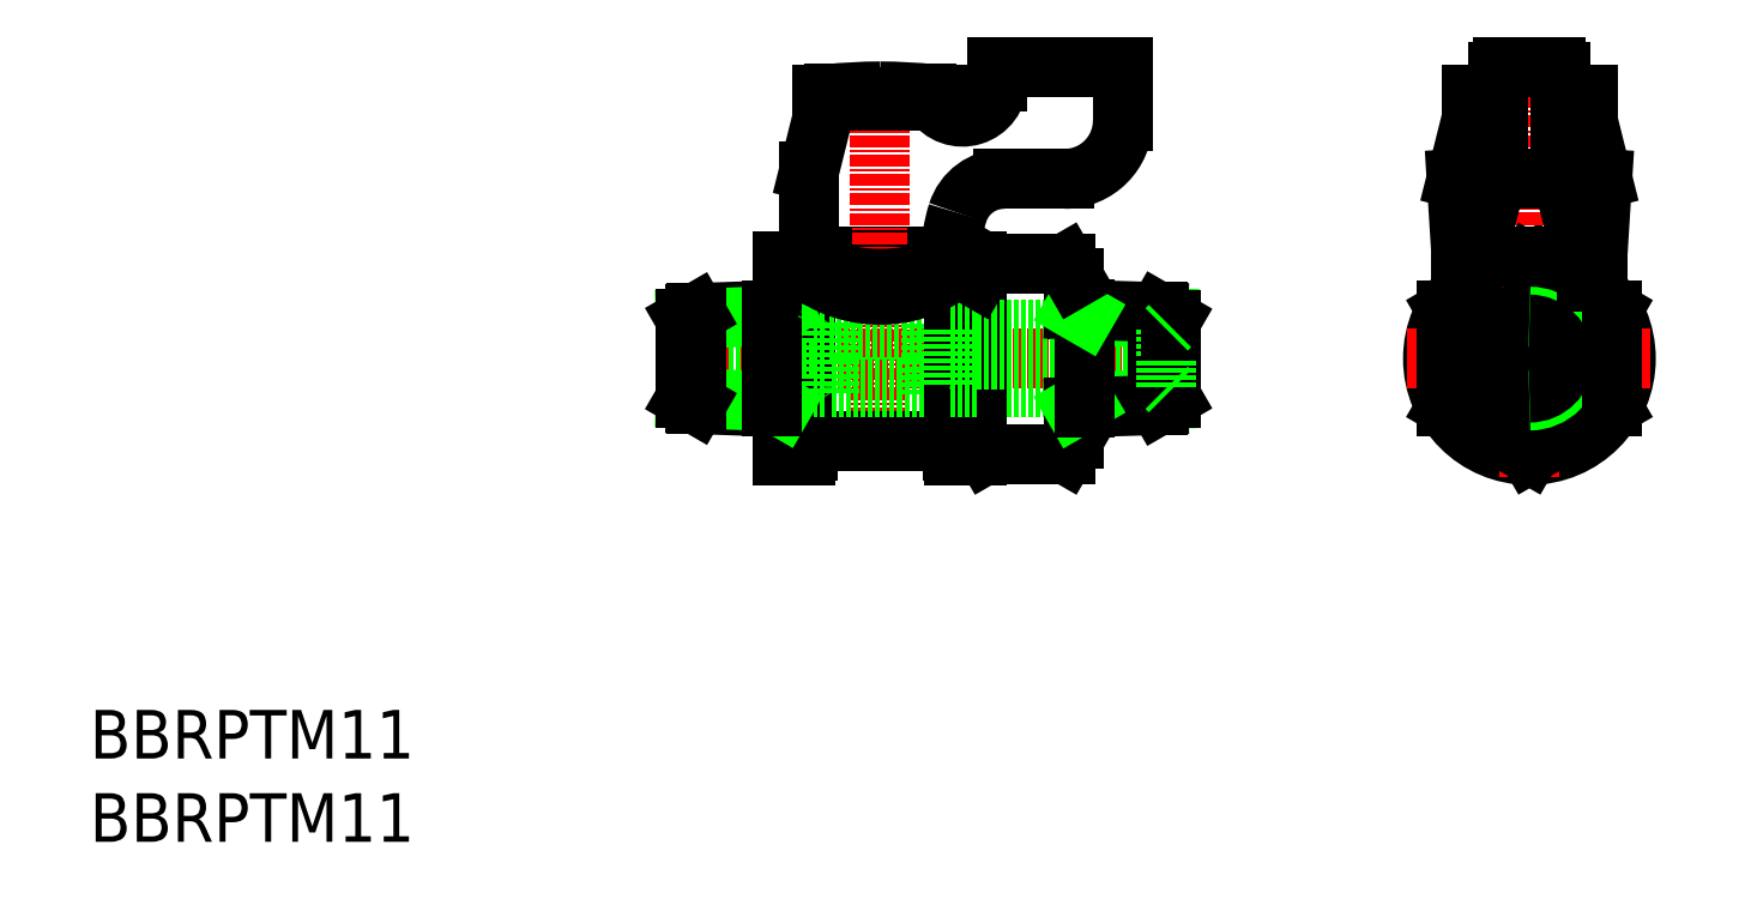
<metadata>
{"format":"dxf","ext":"dxf","renderer":"ezdxf+matplotlib","layout":"modelspace","background":"white","min_lineweight":24,"dpi":150}
</metadata>
<code>
0
SECTION
2
ENTITIES
0
TEXT
8
0
10
-69.25
20
240.6
30
0
40
5
1
BBRPTM11
0
TEXT
8
0
10
-69.25
20
249.1
30
0
40
5
1
BBRPTM11
0
LINE
8
0
10
19.4
20
300.8
30
0
11
4.805
21
300.8
31
0
0
ARC
8
0
10
20.6
20
318.8
30
0
40
3.6
50
213.7
51
0
0
ARC
8
0
10
18.8
20
299.6
30
0
40
0.8
50
270
51
0
0
LINE
8
0
10
17.81
20
293.2
30
0
11
19.4
21
293.2
31
0
0
LINE
8
0
10
17.81
20
287.4
30
0
11
19.4
21
287.4
31
0
0
ARC
8
0
10
18.8
20
281
30
0
40
0.8
50
6.514e-12
51
90
0
LINE
8
CENTER
10
42.96
20
290.3
30
0
11
-8.503
21
290.3
31
0
0
LINE
8
0
10
4.471
20
300.3
30
0
11
4.471
21
280.3
31
0
0
LINE
8
0
10
2.105
20
295.3
30
0
11
2.105
21
300.3
31
0
0
LINE
8
CENTER
10
12.1
20
319.3
30
0
11
12.1
21
280.3
31
0
0
LINE
8
0
10
5.305
20
287.4
30
0
11
-7.895
21
287.4
31
0
0
LINE
8
0
10
5.305
20
293.2
30
0
11
-7.895
21
293.2
31
0
0
LINE
8
0
10
-6.831
20
295
30
0
11
2.105
21
295.3
31
0
0
LINE
8
0
10
-6.831
20
285.6
30
0
11
2.105
21
285.3
31
0
0
LINE
8
0
10
-7.895
20
286.2
30
0
11
0.941
21
285.9
31
0
0
LINE
8
0
10
-7.895
20
294.4
30
0
11
0.941
21
294.7
31
0
0
LINE
8
0
10
-7.895
20
294.4
30
0
11
-7.895
21
290.3
31
0
0
LINE
8
0
10
-7.895
20
286.2
30
0
11
-7.895
21
290.3
31
0
0
LINE
8
0
10
-6.831
20
285.6
30
0
11
-7.895
21
286.2
31
0
0
LINE
8
0
10
-6.831
20
295
30
0
11
-7.895
21
294.4
31
0
0
LINE
8
0
10
-6.831
20
295
30
0
11
-6.831
21
285.6
31
0
0
LINE
8
0
10
2.105
20
280.3
30
0
11
2.105
21
285.3
31
0
0
LINE
8
0
10
18.8
20
281.8
30
0
11
5.405
21
281.8
31
0
0
LINE
8
0
10
2.105
20
280.3
30
0
11
4.471
21
280.3
31
0
0
LINE
8
0
10
4.605
20
280.8
30
0
11
4.605
21
281
31
0
0
ARC
8
0
10
3.605
20
280.8
30
0
40
1
50
330
51
0
0
ARC
8
0
10
5.405
20
281
30
0
40
0.8
50
90
51
180
0
LINE
8
0
10
6.855
20
293.3
30
0
11
17.35
21
293.3
31
0
0
LINE
8
0
10
17.35
20
287.3
30
0
11
6.855
21
287.3
31
0
0
LINE
8
0
10
6.855
20
294
30
0
11
6.855
21
286.7
31
0
0
LINE
8
0
10
6.4
20
293.2
30
0
11
6.4
21
287.4
31
0
0
LINE
8
0
10
2.005
20
285.3
30
0
11
0.941
21
285.9
31
0
0
ARC
8
0
10
12.1
20
290.3
30
0
40
6.4
50
206.9
51
214.9
0
LINE
8
0
10
6.4
20
287.4
30
0
11
5.305
21
287.4
31
0
0
LINE
8
0
10
2.005
20
295.3
30
0
11
0.941
21
294.7
31
0
0
LINE
8
0
10
0.941
20
295.3
30
0
11
0.941
21
285.4
31
0
0
ARC
8
0
10
12.1
20
290.3
30
0
40
6.4
50
145.1
51
153.1
0
LINE
8
0
10
6.4
20
293.2
30
0
11
5.305
21
293.2
31
0
0
LINE
8
0
10
17.35
20
286.7
30
0
11
17.35
21
294
31
0
0
LINE
8
0
10
17.81
20
293.2
30
0
11
17.81
21
287.4
31
0
0
ARC
8
0
10
12.1
20
290.3
30
0
40
6.4
50
325.1
51
333.1
0
ARC
8
0
10
12.1
20
290.3
30
0
40
6.4
50
26.94
51
34.88
0
LINE
8
0
10
4.805
20
300.8
30
0
11
4.805
21
309.6
31
0
0
LINE
8
0
10
2.105
20
300.3
30
0
11
4.471
21
300.3
31
0
0
LINE
8
0
10
6.205
20
300.8
30
0
11
6.205
21
299.6
31
0
0
LINE
8
0
10
5.405
20
298.8
30
0
11
5.405
21
298.8
31
0
0
ARC
8
0
10
5.405
20
299.6
30
0
40
0.8
50
270
51
0
0
ARC
8
0
10
3.605
20
299.8
30
0
40
1
50
0
51
30
0
LINE
8
0
10
4.605
20
299.6
30
0
11
4.605
21
299.8
31
0
0
ARC
8
0
10
5.405
20
299.6
30
0
40
0.8
50
180
51
270
0
LINE
8
0
10
18
20
300.8
30
0
11
18
21
299.6
31
0
0
LINE
8
0
10
18.8
20
298.8
30
0
11
18.8
21
298.8
31
0
0
ARC
8
0
10
18.8
20
299.6
30
0
40
0.8
50
180
51
270
0
ARC
8
0
10
12.1
20
267.3
30
0
40
50.57
50
90
51
96.24
0
LINE
8
0
10
16.85
20
317.2
30
0
11
7.355
21
317.2
31
0
0
LINE
8
0
10
12.1
20
316.8
30
0
11
7.605
21
316.8
31
0
0
LINE
8
0
10
6.605
20
316.8
30
0
11
17.6
21
316.8
31
0
0
LINE
8
0
10
6.605
20
316.8
30
0
11
4.805
21
309.6
31
0
0
LINE
8
0
10
7.355
20
317.2
30
0
11
7.355
21
317.6
31
0
0
LINE
8
0
10
6.605
20
317.5
30
0
11
6.105
21
317.5
31
0
0
LINE
8
0
10
6.105
20
317.5
30
0
11
6.105
21
316.8
31
0
0
LINE
8
0
10
6.105
20
316.8
30
0
11
7.755
21
316.8
31
0
0
ARC
8
0
10
12.1
20
267.3
30
0
40
50.57
50
83.76
51
90
0
LINE
8
0
10
18.1
20
317.5
30
0
11
17.6
21
317.5
31
0
0
LINE
8
0
10
18.1
20
316.8
30
0
11
18.1
21
317.5
31
0
0
LINE
8
0
10
16.85
20
317.6
30
0
11
16.85
21
317.2
31
0
0
LINE
8
0
10
16.45
20
316.8
30
0
11
18.1
21
316.8
31
0
0
LINE
8
0
10
19.74
20
300.3
30
0
11
19.74
21
280.3
31
0
0
LINE
8
0
10
22.1
20
282.1
30
0
11
22.1
21
300.3
31
0
0
LINE
8
0
10
32.1
20
298.6
30
0
11
32.1
21
295.4
31
0
0
LINE
8
0
10
40.75
20
285.5
30
0
11
42.1
21
286.3
31
0
0
LINE
8
0
10
41.81
20
286.1
30
0
11
33.17
21
285.9
31
0
0
LINE
8
0
10
22.1
20
287.3
30
0
11
41.6
21
287.3
31
0
0
LINE
8
0
10
40.75
20
295.1
30
0
11
42.1
21
294.3
31
0
0
LINE
8
0
10
41.81
20
294.5
30
0
11
33.17
21
294.8
31
0
0
LINE
8
0
10
22.1
20
293.3
30
0
11
41.6
21
293.3
31
0
0
LINE
8
0
10
32.1
20
282.1
30
0
11
32.1
21
285.3
31
0
0
LINE
8
0
10
31.2
20
280.5
30
0
11
23.01
21
280.5
31
0
0
LINE
8
0
10
22.1
20
282.1
30
0
11
23.01
21
280.5
31
0
0
LINE
8
0
10
22.1
20
282.3
30
0
11
22.1
21
283.3
31
0
0
LINE
8
0
10
22.1
20
282.3
30
0
11
22.1
21
283.3
31
0
0
LINE
8
0
10
22.1
20
283.3
30
0
11
22.1
21
280.3
31
0
0
LINE
8
0
10
19.6
20
280.8
30
0
11
19.6
21
281
31
0
0
ARC
8
0
10
20.6
20
280.8
30
0
40
1
50
180
51
210
0
LINE
8
0
10
22.1
20
280.3
30
0
11
19.74
21
280.3
31
0
0
LINE
8
0
10
22.1
20
282.3
30
0
11
22.1
21
284.1
31
0
0
LINE
8
0
10
32.1
20
282.1
30
0
11
31.2
21
280.5
31
0
0
LINE
8
0
10
19.4
20
293.3
30
0
11
19.4
21
287.3
31
0
0
LINE
8
0
10
22.1
20
287.3
30
0
11
19.4
21
287.3
31
0
0
LINE
8
0
10
22.1
20
293.3
30
0
11
19.4
21
293.3
31
0
0
LINE
8
0
10
40.75
20
285.5
30
0
11
32.1
21
285.3
31
0
0
LINE
8
0
10
32.1
20
285.3
30
0
11
33.17
21
285.9
31
0
0
LINE
8
0
10
40.75
20
295.1
30
0
11
32.1
21
295.4
31
0
0
LINE
8
0
10
33.17
20
295.3
30
0
11
33.17
21
285.3
31
0
0
LINE
8
0
10
32.1
20
295.4
30
0
11
33.17
21
294.8
31
0
0
LINE
8
0
10
40.75
20
295.1
30
0
11
40.75
21
285.5
31
0
0
LINE
8
0
10
41.6
20
293.3
30
0
11
41.6
21
290.3
31
0
0
LINE
8
0
10
42.1
20
294.3
30
0
11
42.1
21
286.3
31
0
0
LINE
8
0
10
41.6
20
287.3
30
0
11
42.1
21
286.8
31
0
0
LINE
8
0
10
41.6
20
287.3
30
0
11
41.6
21
290.3
31
0
0
LINE
8
0
10
41.6
20
293.3
30
0
11
42.1
21
293.8
31
0
0
ARC
8
0
10
24.87
20
303.8
30
0
40
5
50
90
51
162.5
0
ARC
8
0
10
31.1
20
314.8
30
0
40
6
50
270
51
0
0
LINE
8
0
10
31.2
20
300.1
30
0
11
23.01
21
300.1
31
0
0
ARC
8
0
10
34.4
20
300.8
30
0
40
15
50
162.5
51
180
0
LINE
8
0
10
22.1
20
300.3
30
0
11
19.74
21
300.3
31
0
0
LINE
8
0
10
22.1
20
298.6
30
0
11
23.01
21
300.1
31
0
0
LINE
8
0
10
19.6
20
299.6
30
0
11
19.6
21
299.8
31
0
0
ARC
8
0
10
20.6
20
299.8
30
0
40
1
50
150
51
180
0
LINE
8
0
10
32.1
20
298.6
30
0
11
31.2
21
300.1
31
0
0
LINE
8
0
10
24.2
20
320.3
30
0
11
37.1
21
320.3
31
0
0
LINE
8
0
10
31.1
20
308.8
30
0
11
24.77
21
308.8
31
0
0
LINE
8
0
10
37.1
20
320.3
30
0
11
37.1
21
314.8
31
0
0
LINE
8
0
10
78.96
20
300.1
30
0
11
70.46
21
295.2
31
0
0
ARC
8
0
10
78.96
20
290.3
30
0
40
8.25
50
90
51
270
0
ARC
8
0
10
78.96
20
290.3
30
0
40
9.925
50
90
51
270
0
ARC
8
0
10
78.96
20
290.3
30
0
40
9.925
50
270
51
90
0
LINE
8
CENTER
10
78.96
20
321.3
30
0
11
78.96
21
277.9
31
0
0
ARC
8
0
10
78.96
20
290.3
30
0
40
8.25
50
270
51
90
0
LINE
8
0
10
78.96
20
300.1
30
0
11
87.46
21
295.2
31
0
0
LINE
8
0
10
78.96
20
280.5
30
0
11
87.46
21
285.4
31
0
0
LINE
8
CENTER
10
66.32
20
290.3
30
0
11
91.41
21
290.3
31
0
0
LINE
8
0
10
78.96
20
280.5
30
0
11
70.46
21
285.4
31
0
0
LINE
8
0
10
70.46
20
295.2
30
0
11
70.46
21
285.4
31
0
0
ARC
8
0
10
78.96
20
290.3
30
0
40
3.5
50
90
51
270
0
ARC
8
0
10
78.96
20
290.3
30
0
40
4.312
50
90
51
270
0
ARC
8
0
10
78.96
20
290.3
30
0
40
4.782
50
90
51
270
0
ARC
8
0
10
78.96
20
290.3
30
0
40
3
50
90
51
270
0
ARC
8
0
10
78.96
20
290.3
30
0
40
3
50
270
51
90
0
ARC
8
0
10
78.96
20
290.3
30
0
40
4.782
50
270
51
90
0
ARC
8
0
10
78.96
20
290.3
30
0
40
4.312
50
270
51
90
0
ARC
8
0
10
78.96
20
290.3
30
0
40
3.5
50
270
51
90
0
LINE
8
0
10
87.46
20
295.2
30
0
11
87.46
21
285.4
31
0
0
LINE
8
0
10
83.46
20
316.8
30
0
11
84.96
21
316.8
31
0
0
ARC
8
0
10
78.96
20
267.3
30
0
40
50.57
50
83.76
51
86.31
0
LINE
8
0
10
82.26
20
316.8
30
0
11
84.46
21
316.8
31
0
0
LINE
8
0
10
84.46
20
300.8
30
0
11
82.21
21
309.3
31
0
0
LINE
8
0
10
78.96
20
300.8
30
0
11
85.96
21
300.8
31
0
0
LINE
8
0
10
71.46
20
308.8
30
0
11
71.96
21
300.8
31
0
0
LINE
8
0
10
73.46
20
300.8
30
0
11
75.71
21
309.3
31
0
0
LINE
8
0
10
78.96
20
300.8
30
0
11
71.96
21
300.8
31
0
0
LINE
8
0
10
73.06
20
300.8
30
0
11
73.06
21
298.2
31
0
0
LINE
8
0
10
72.96
20
317.5
30
0
11
73.46
21
317.5
31
0
0
LINE
8
0
10
73.46
20
316.8
30
0
11
71.46
21
308.8
31
0
0
LINE
8
0
10
74.46
20
316.8
30
0
11
72.96
21
316.8
31
0
0
LINE
8
0
10
72.96
20
316.8
30
0
11
72.96
21
317.5
31
0
0
LINE
8
0
10
75.71
20
319.8
30
0
11
75.71
21
309.3
31
0
0
LINE
8
0
10
82.21
20
319.8
30
0
11
82.21
21
309.3
31
0
0
LINE
8
0
10
78.96
20
308.8
30
0
11
76.21
21
308.8
31
0
0
ARC
8
0
10
76.21
20
309.3
30
0
40
0.5
50
180
51
270
0
ARC
8
0
10
81.71
20
309.3
30
0
40
0.5
50
270
51
0
0
LINE
8
0
10
78.96
20
308.8
30
0
11
81.71
21
308.8
31
0
0
LINE
8
0
10
78.96
20
320.3
30
0
11
76.21
21
320.3
31
0
0
LINE
8
0
10
78.96
20
320.3
30
0
11
76.63
21
320.3
31
0
0
ARC
8
0
10
76.21
20
319.8
30
0
40
0.5
50
90
51
180
0
LINE
8
0
10
75.66
20
316.8
30
0
11
73.46
21
316.8
31
0
0
ARC
8
0
10
78.96
20
267.3
30
0
40
50.57
50
93.69
51
96.24
0
LINE
8
0
10
78.96
20
320.3
30
0
11
81.28
21
320.3
31
0
0
LINE
8
0
10
78.96
20
320.3
30
0
11
81.71
21
320.3
31
0
0
ARC
8
0
10
81.71
20
319.8
30
0
40
0.5
50
0
51
90
0
LINE
8
0
10
86.46
20
308.8
30
0
11
85.96
21
300.8
31
0
0
LINE
8
0
10
84.86
20
300.8
30
0
11
84.86
21
298.2
31
0
0
LINE
8
0
10
84.46
20
316.8
30
0
11
86.46
21
308.8
31
0
0
LINE
8
0
10
84.96
20
316.8
30
0
11
84.96
21
317.5
31
0
0
LINE
8
0
10
84.96
20
317.5
30
0
11
84.46
21
317.5
31
0
0
ARC
8
0
10
12.1
20
309.4
30
0
40
12.54
50
237.7
51
302.3
0
ARC
8
0
10
12.1
20
315
30
0
40
16.45
50
249
51
291
0
LINE
8
0
10
24.2
20
318.8
30
0
11
24.2
21
320.3
31
0
0
ENDSEC
0
EOF

</code>
